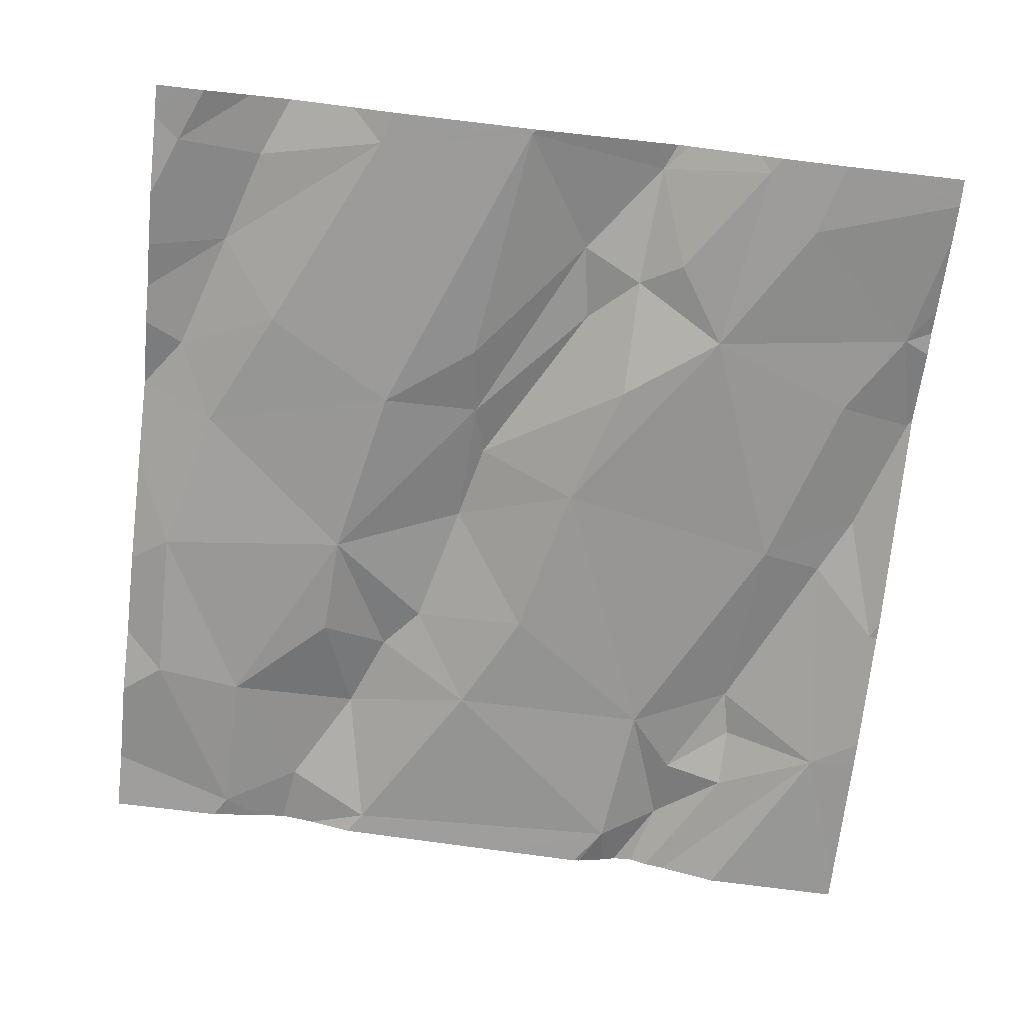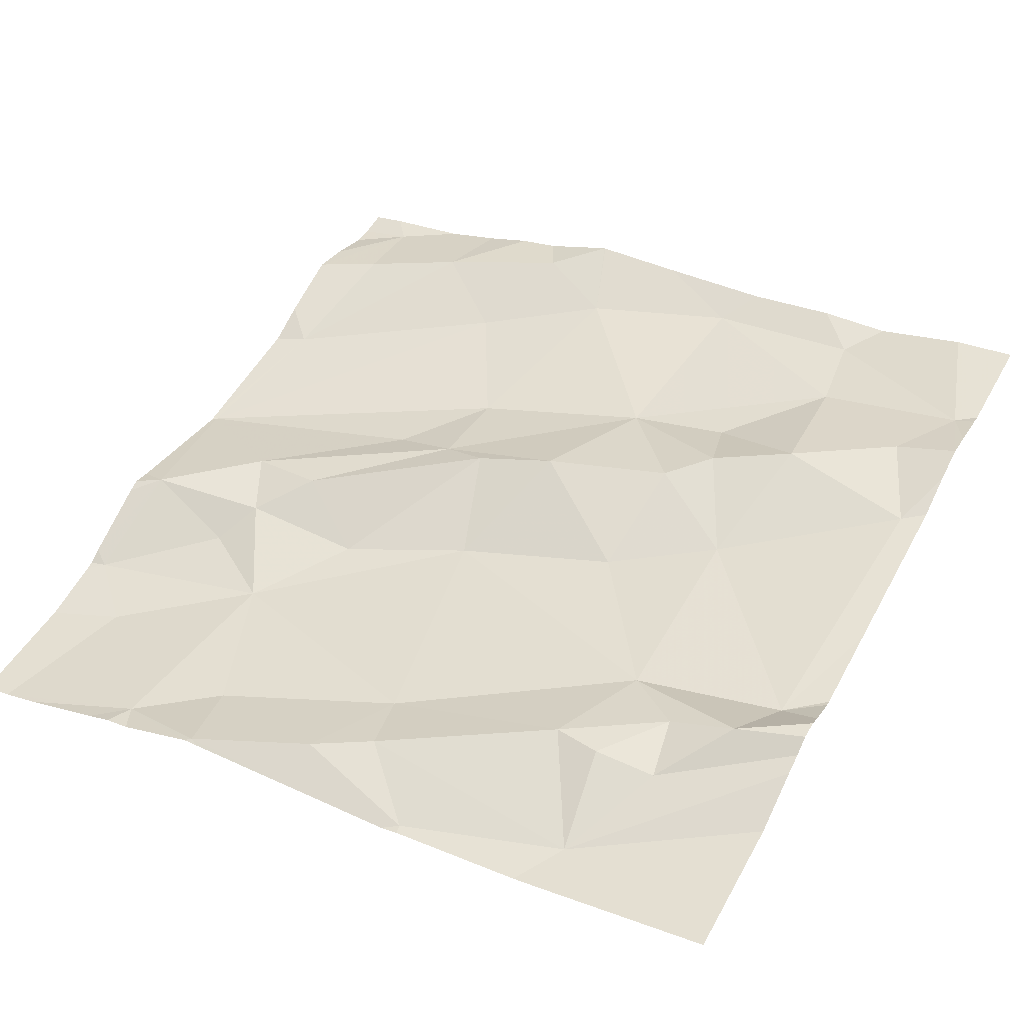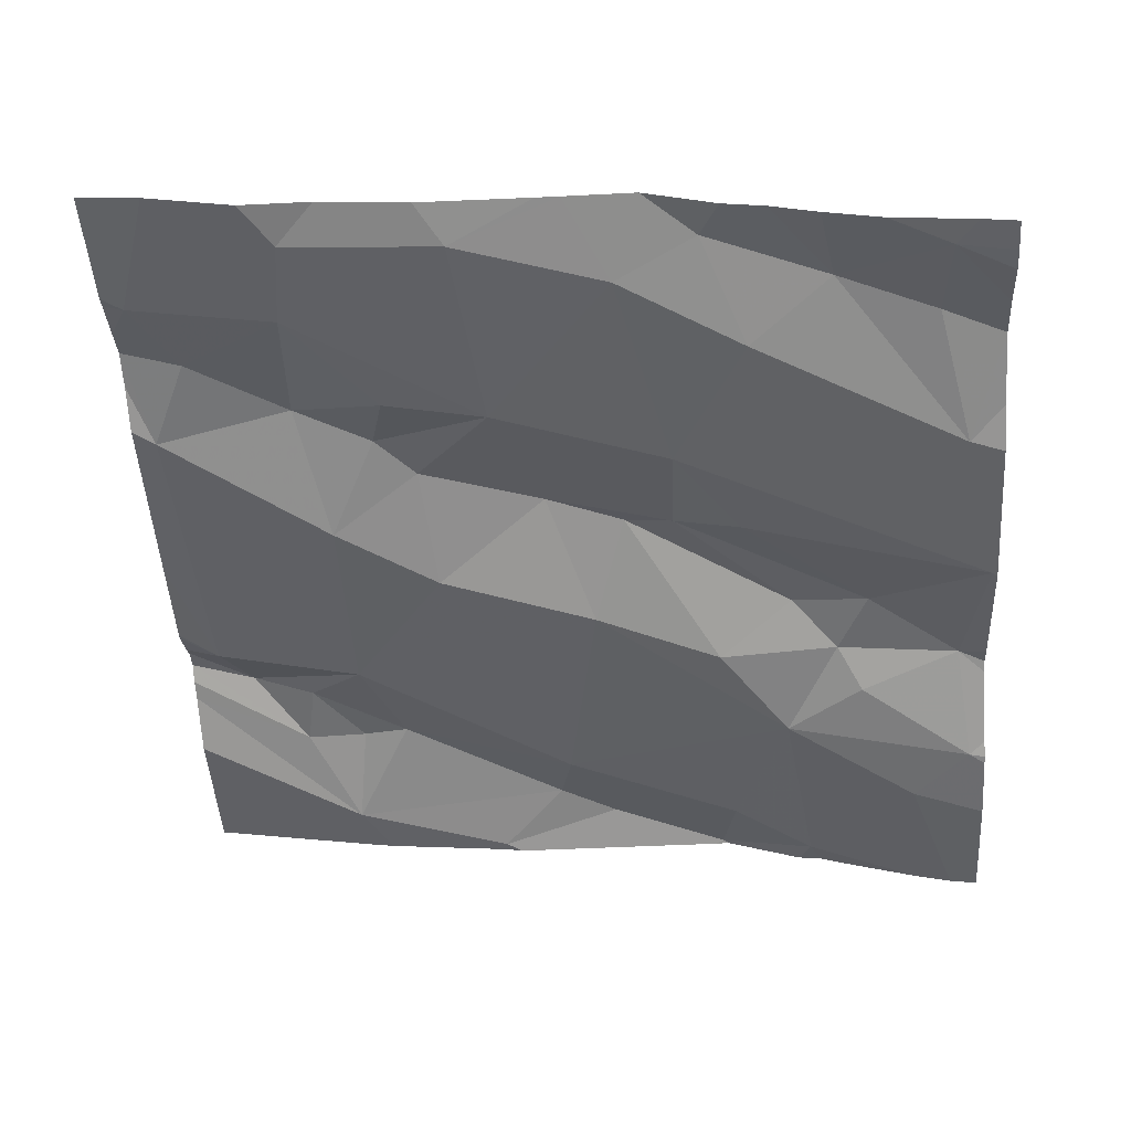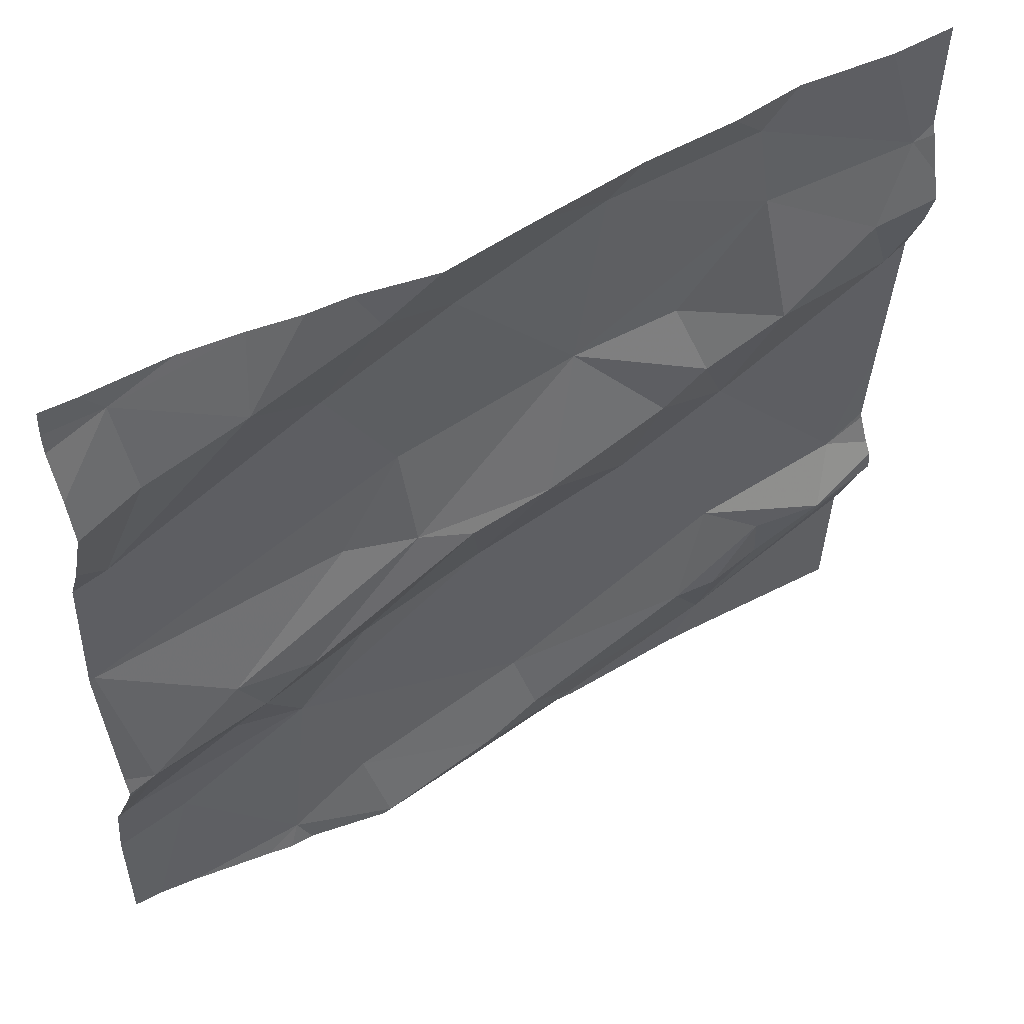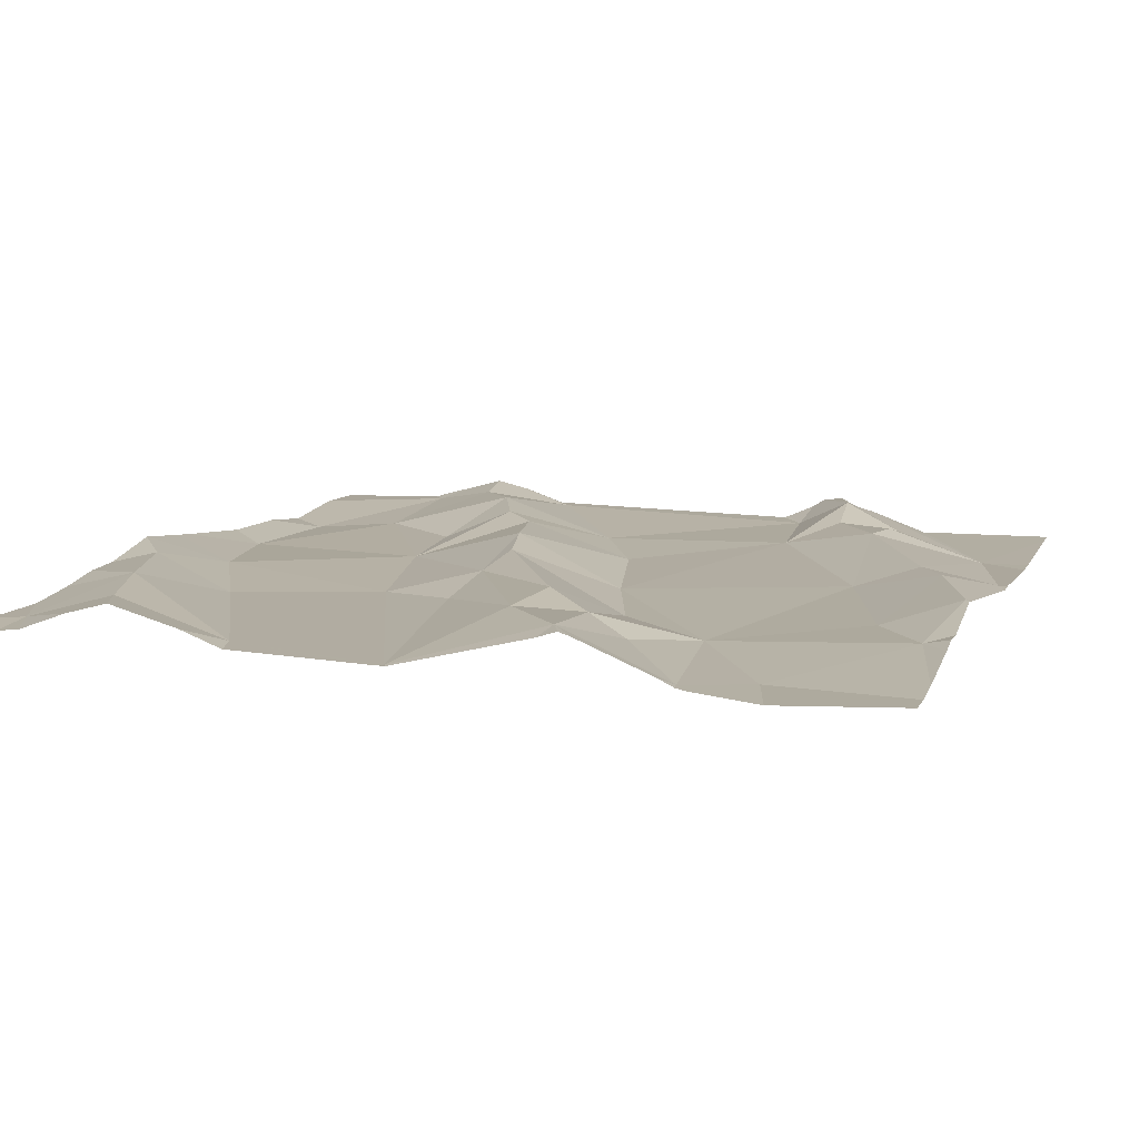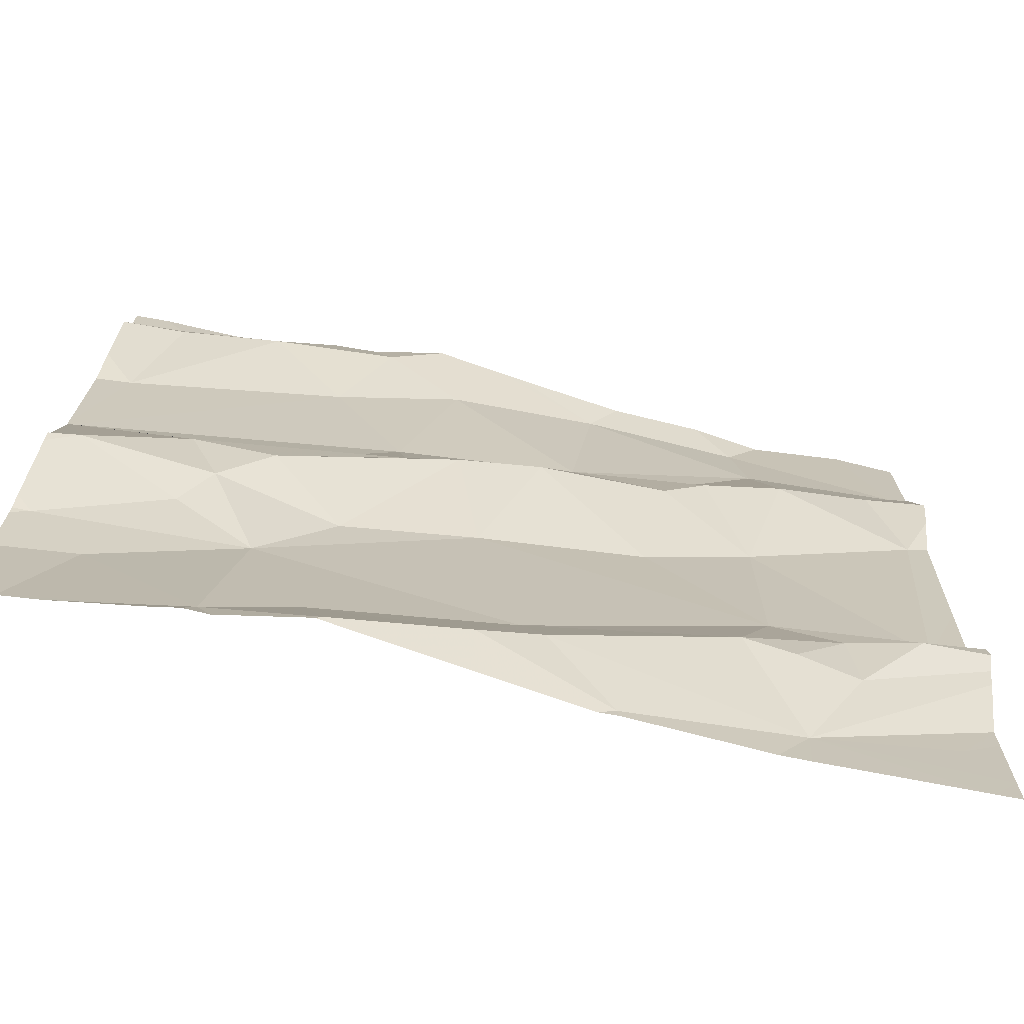
<metadata>
{"format":"obj","ext":"obj","renderer":"f3d","projection":"perspective","resolution":1024,"background":"white","views":[{"elev":-77.3,"azim":-96.5,"up":"+Z"},{"elev":46.9,"azim":27.9,"up":"+Z"},{"elev":-46.5,"azim":-176.1,"up":"+Z"},{"elev":52.8,"azim":-38.2,"up":"+Y"},{"elev":1.7,"azim":-71.8,"up":"+Z"},{"elev":-74.2,"azim":-20.0,"up":"+Y"}]}
</metadata>
<code>
v -53.45 280.2 502.3
v -53.45 279.7 502.3
v -53.45 279.6 502.3
v -53.45 280.1 502.3
v -53.45 279.5 502.3
v -53.45 279.8 502.3
v -53.45 280.2 502.3
v -53.45 280 502.3
v -53.96 279.7 502.2
v -53.92 279.5 502.2
v -54.18 279.6 502.2
v -54.4 279.8 502.1
v -54.38 279.7 502.2
v -54.28 280.3 502.2
v -54.33 279.5 502.1
v -54.21 279.4 502.2
v -54.1 279.3 502.2
v -54.12 280.3 502.2
v -54.12 279.4 502.2
v -53.45 280.1 502.3
v -53.45 279.5 502.3
v -53.97 279.4 502.2
v -54.04 280.3 502.3
v -54.13 279.9 502.2
v -54.06 280 502.2
v -54.14 280.1 502.2
v -54.27 279.8 502.2
v -54.01 280.2 502.2
v -53.84 280.3 502.2
v -53.86 280 502.2
v -53.81 280.3 502.3
v -53.96 280.3 502.3
v -54.39 279.6 502.1
v -54.06 279.9 502.2
v -54.37 280 502.2
v -54.35 280.3 502.2
v -54.23 280.2 502.2
v -54.19 279.8 502.2
v -53.9 279.4 502.2
v -53.83 279.4 502.2
v -54.37 280.3 502.2
v -54.27 279.7 502.2
v -54.24 279.7 502.2
v -53.91 279.9 502.3
v -54 279.9 502.2
v -54.34 280.2 502.2
v -54.1 280.3 502.2
v -54.1 279.7 502.2
v -53.48 280 502.3
v -53.52 280.1 502.3
v -54.19 279.3 502.2
v -53.48 280.2 502.3
v -53.71 279.5 502.3
v -53.67 279.6 502.2
v -53.6 279.6 502.3
v -53.77 279.9 502.3
v -53.96 279.3 502.2
v -54.09 279.3 502.2
v -53.64 279.4 502.2
v -53.72 280 502.3
v -53.67 279.9 502.3
v -53.78 279.8 502.2
v -53.52 280.3 502.3
v -53.65 280.1 502.3
v -53.64 280 502.3
v -53.74 280 502.3
v -53.66 280.2 502.3
v -54.38 279.3 502.1
v -54.22 279.3 502.2
v -54.04 280.3 502.3
v -54.4 279.3 502.1
v -53.49 279.4 502.3
v -53.59 279.5 502.3
v -53.66 279.5 502.3
v -54.25 279.3 502.2
v -54.34 279.3 502.1
v -53.5 279.6 502.3
v -54.11 279.3 502.2
v -54.1 279.3 502.2
v -53.53 279.6 502.3
v -54.41 279.7 502.2
v -54.41 279.8 502.1
v -54.41 279.5 502.1
v -54.41 279.3 502.1
v -54.41 279.9 502.1
v -54.41 279.6 502.1
v -54.41 279.6 502.1
v -54.41 280 502.2
v -54.41 279.7 502.2
v -54.41 280.1 502.2
v -54.41 280.1 502.2
v -54.22 280.3 502.2
v -54.41 279.6 502.1
v -54.41 280.2 502.2
v -54.41 279.7 502.2
v -54.41 280.2 502.2
v -54.41 280.3 502.2
v -53.45 280 502.3
v -53.45 279.4 502.3
v -53.45 279.7 502.3
v -53.45 279.6 502.3
v -53.45 279.6 502.3
v -53.45 279.6 502.3
v -53.45 279.6 502.3
v -54.16 280.3 502.2
v -53.93 280.3 502.3
v -53.84 279.3 502.2
v -53.82 279.3 502.2
v -53.68 279.3 502.2
v -53.65 279.3 502.2
v -53.48 279.3 502.2
v -54.38 279.3 502.1
v -54.41 279.3 502.1
v -53.45 279.3 502.3
v -53.71 280.3 502.3
v -53.63 280.3 502.3
v -53.46 280.3 502.3
v -53.45 280.3 502.3
v -54.41 280.3 502.2
f 10 9 11
f 81 12 82
f 68 83 112
f 78 16 51
f 11 19 10
f 117 52 1
f 22 19 17
f 16 19 11
f 57 17 58
f 12 24 25
f 12 25 26
f 12 27 24
f 29 28 30
f 116 67 63
f 100 77 103
f 30 25 34
f 85 35 88
f 87 13 89
f 28 26 25
f 10 19 22
f 36 37 92
f 38 34 27
f 39 22 40
f 43 42 11
f 9 44 45
f 35 46 90
f 33 15 11
f 34 24 27
f 16 15 68
f 110 59 109
f 83 33 93
f 99 72 59
f 13 43 27
f 43 38 27
f 35 26 37
f 11 48 43
f 37 26 47
f 27 12 13
f 90 36 94
f 36 46 37
f 28 47 26
f 115 67 116
f 31 29 67
f 9 45 48
f 45 34 38
f 45 44 34
f 30 28 25
f 30 34 44
f 32 29 106
f 23 28 70
f 34 25 24
f 42 43 13
f 33 42 13
f 11 15 16
f 98 49 6
f 109 59 108
f 108 40 107
f 46 35 37
f 105 47 18
f 6 77 2
f 2 77 100
f 17 19 16
f 11 42 33
f 39 10 22
f 35 12 26
f 48 11 9
f 38 43 48
f 38 48 45
f 4 49 8
f 52 50 4
f 54 53 55
f 30 44 56
f 117 1 118
f 39 40 59
f 60 56 61
f 9 62 44
f 39 53 10
f 40 22 57
f 59 40 108
f 29 30 64
f 65 64 66
f 9 10 54
f 60 65 66
f 64 67 29
f 49 65 61
f 63 52 117
f 21 72 5
f 59 73 74
f 39 59 53
f 65 50 64
f 10 53 54
f 66 30 60
f 62 61 56
f 30 56 60
f 59 74 53
f 61 62 54
f 53 74 55
f 70 28 32
f 74 73 55
f 107 40 57
f 79 17 78
f 76 16 68
f 49 77 6
f 55 73 80
f 106 29 31
f 52 64 50
f 73 59 3
f 75 16 76
f 44 62 56
f 30 66 64
f 65 60 61
f 67 52 63
f 62 9 54
f 54 55 80
f 31 67 115
f 32 28 29
f 99 59 111
f 77 54 80
f 77 80 102
f 65 49 50
f 67 64 52
f 77 49 61
f 101 73 104
f 54 77 61
f 81 13 12
f 69 16 75
f 23 47 28
f 82 12 85
f 7 52 20
f 83 15 33
f 83 84 71
f 5 72 99
f 58 17 79
f 85 12 35
f 86 33 87
f 21 59 72
f 87 33 13
f 88 35 91
f 3 59 21
f 89 13 95
f 1 52 7
f 57 22 17
f 90 46 36
f 91 35 90
f 51 16 69
f 18 47 23
f 20 52 4
f 93 33 86
f 8 49 98
f 94 36 96
f 95 13 81
f 96 36 97
f 41 36 14
f 4 50 49
f 97 36 41
f 101 80 73
f 102 80 101
f 78 17 16
f 105 37 47
f 103 77 102
f 104 73 3
f 68 15 83
f 71 84 113
f 111 59 110
f 14 36 92
f 92 37 105
f 112 83 71
f 114 99 111
f 119 97 41

</code>
